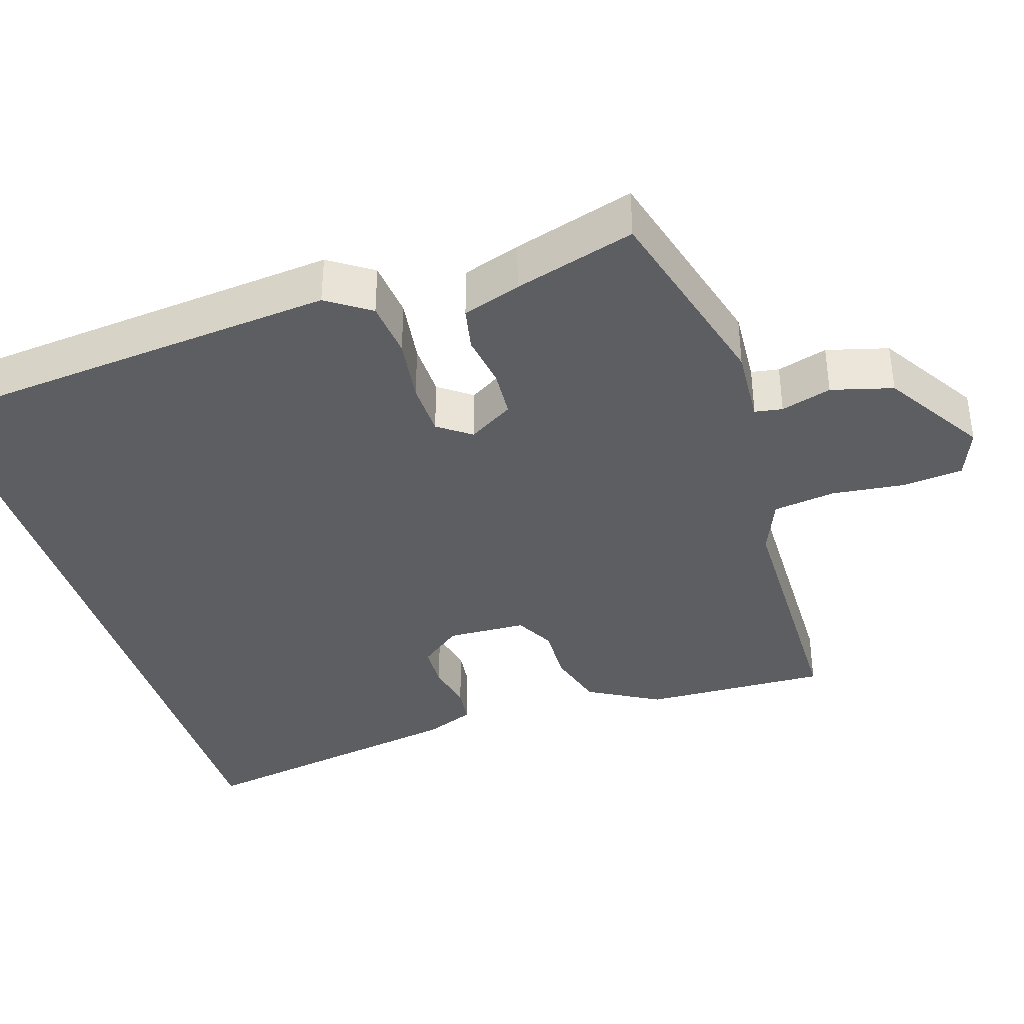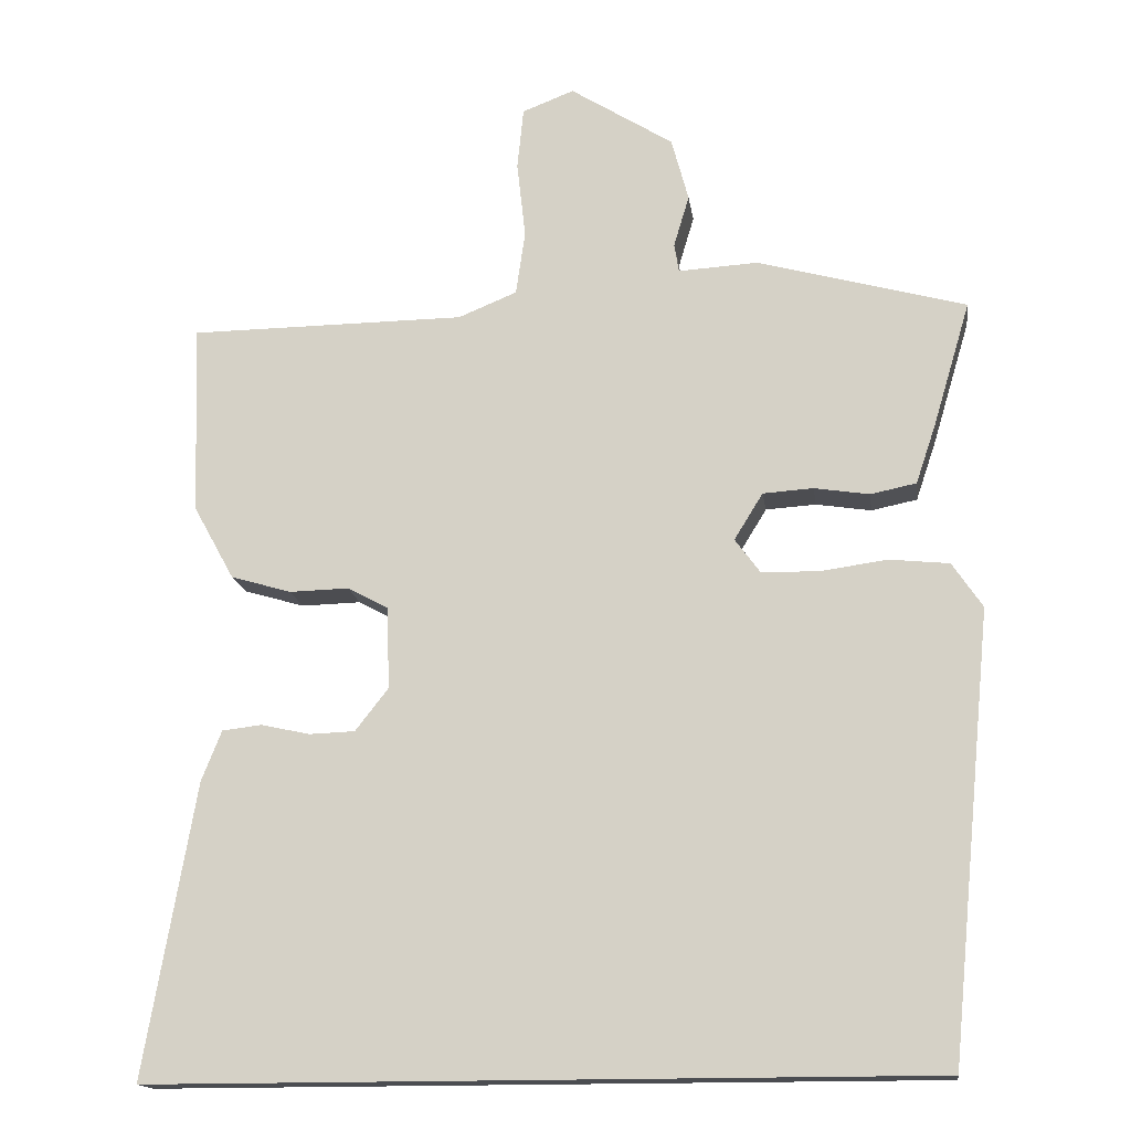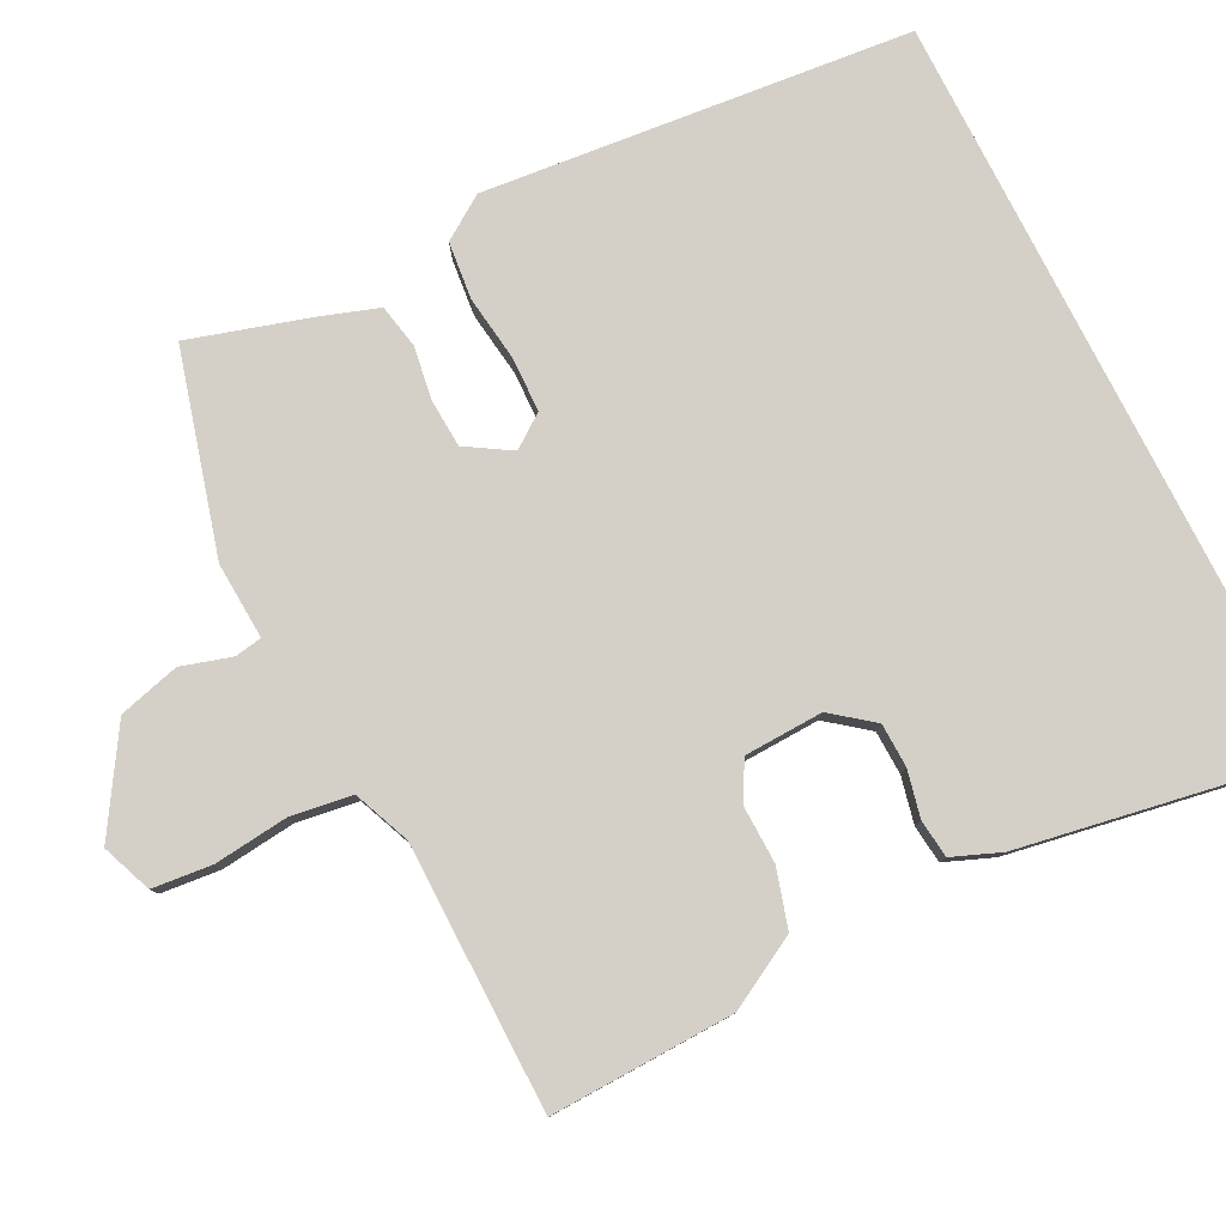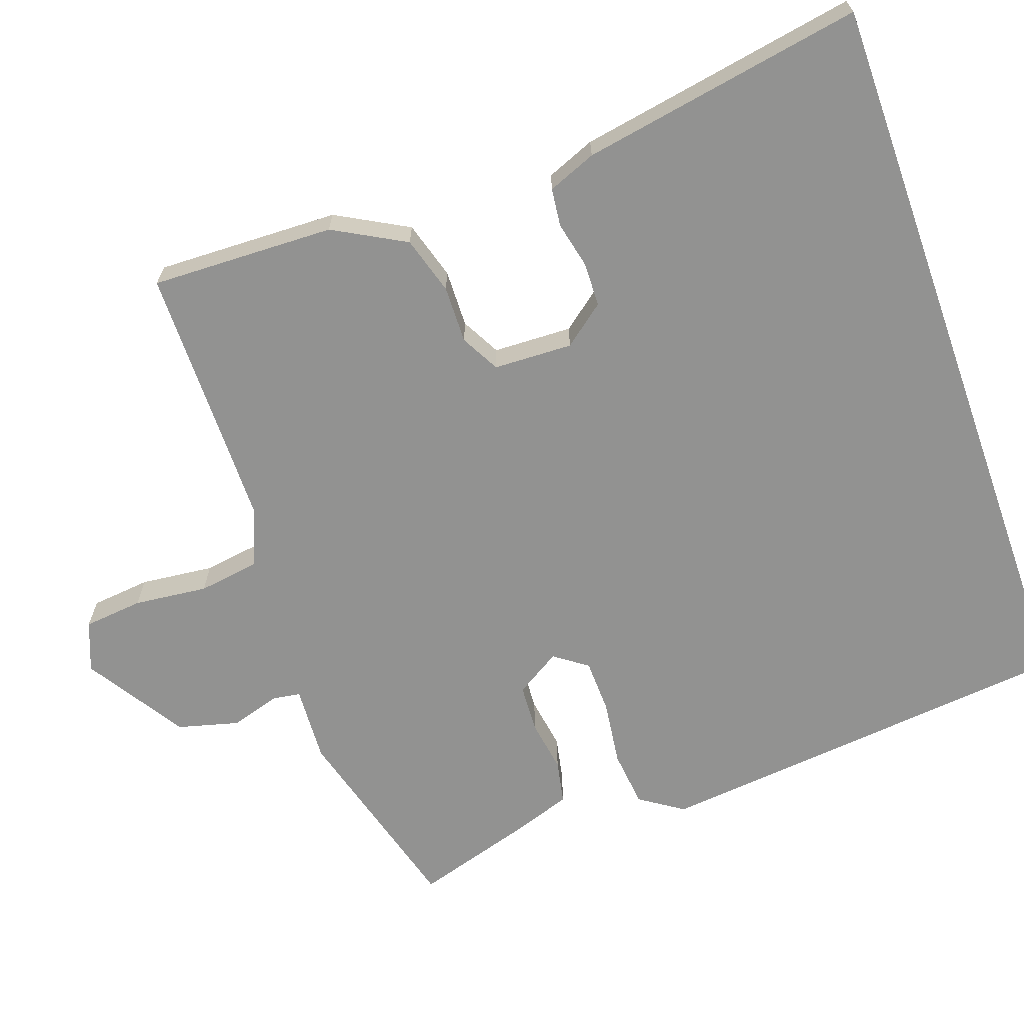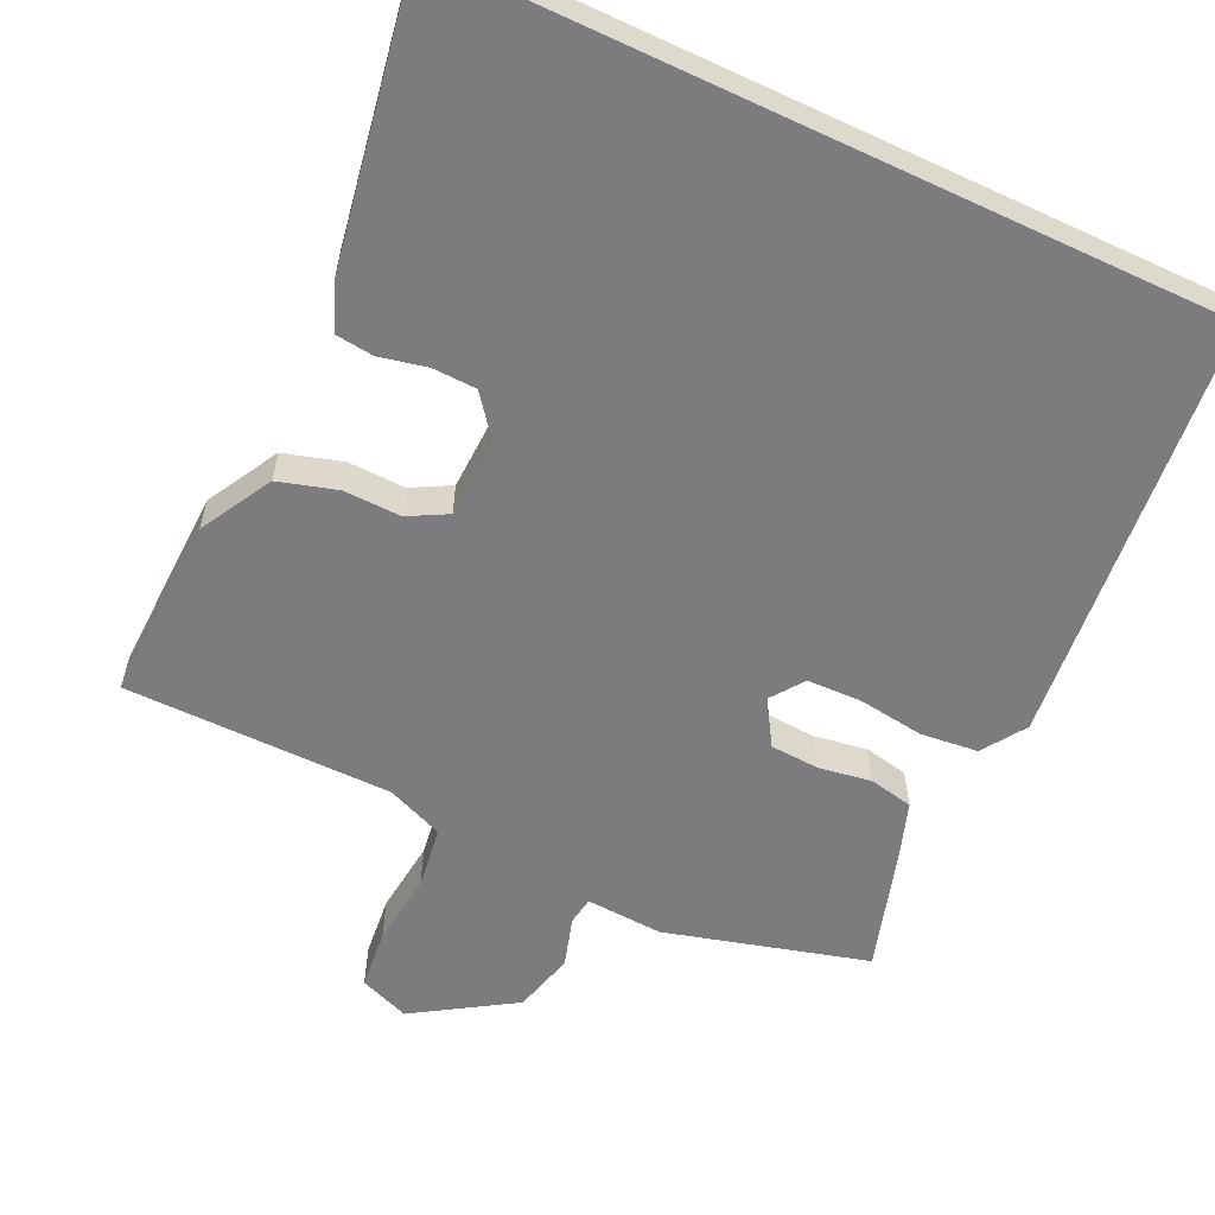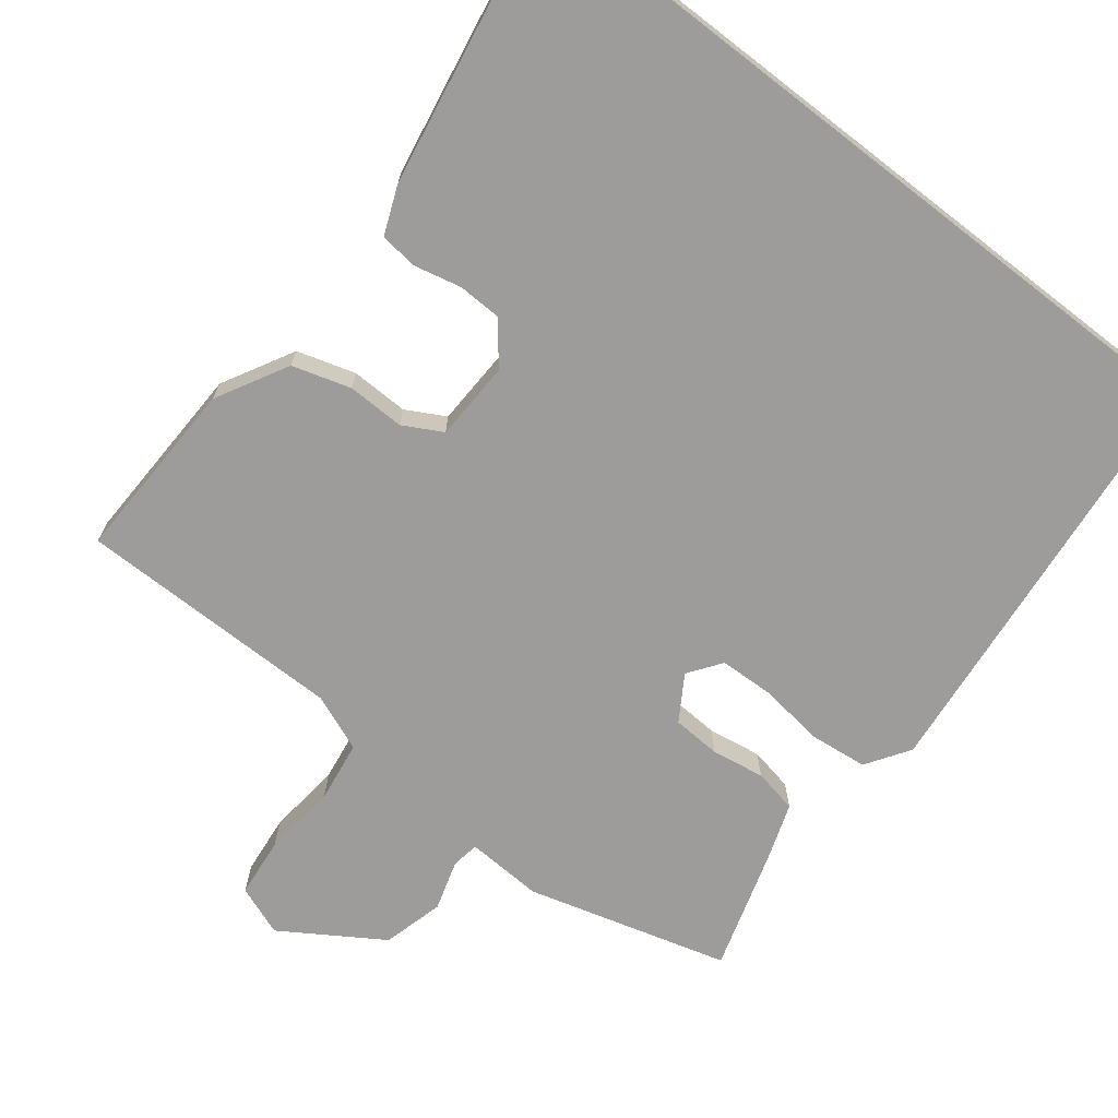
<metadata>
{"format":"obj","ext":"obj","renderer":"f3d","projection":"perspective","resolution":1024,"background":"white","views":[{"elev":-37.6,"azim":-72.6,"up":"+Y"},{"elev":-16.0,"azim":-172.1,"up":"+Z"},{"elev":79.9,"azim":63.1,"up":"+Y"},{"elev":-66.3,"azim":109.6,"up":"+Y"},{"elev":-58.9,"azim":154.8,"up":"+Y"},{"elev":-70.1,"azim":142.3,"up":"+Y"}]}
</metadata>
<code>
v 0.535 0.07 -0.5
v -0.47 0.07 -0.5
v -0.526 0.07 0.072
v -0.487 0.07 0.13
v -0.41 0.07 0.138
v -0.322 0.07 0.126
v -0.249 0.07 0.128
v -0.217 0.07 0.172
v -0.254 0.07 0.232
v -0.319 0.07 0.236
v -0.39 0.07 0.225
v -0.449 0.07 0.237
v -0.475 0.07 0.314
v -0.523 0.07 0.475
v -0.254 0.07 0.549
v -0.151 0.07 0.543
v -0.145 0.07 0.58
v -0.165 0.07 0.647
v -0.143 0.07 0.729
v -0.01 0.07 0.813
v 0.057 0.07 0.787
v 0.065 0.07 0.707
v 0.054 0.07 0.608
v 0.066 0.07 0.525
v 0.142 0.07 0.494
v 0.499 0.07 0.491
v 0.491 0.07 0.244
v 0.438 0.07 0.148
v 0.36 0.07 0.125
v 0.283 0.07 0.127
v 0.231 0.07 0.099
v 0.227 0.07 -0.007
v 0.27 0.07 -0.062
v 0.329 0.07 -0.064
v 0.392 0.07 -0.05
v 0.443 0.07 -0.056
v 0.469 0.07 -0.121
v 0.535 0 -0.5
v -0.47 0 -0.5
v -0.526 0 0.072
v -0.487 0 0.13
v -0.41 0 0.138
v -0.322 0 0.126
v -0.249 0 0.128
v -0.217 0 0.172
v -0.254 0 0.232
v -0.319 0 0.236
v -0.39 0 0.225
v -0.449 0 0.237
v -0.475 0 0.314
v -0.523 0 0.475
v -0.254 0 0.549
v -0.151 0 0.543
v -0.145 0 0.58
v -0.165 0 0.647
v -0.143 0 0.729
v -0.01 0 0.813
v 0.057 0 0.787
v 0.065 0 0.707
v 0.054 0 0.608
v 0.066 0 0.525
v 0.142 0 0.494
v 0.499 0 0.491
v 0.491 0 0.244
v 0.438 0 0.148
v 0.36 0 0.125
v 0.283 0 0.127
v 0.231 0 0.099
v 0.227 0 -0.007
v 0.27 0 -0.062
v 0.329 0 -0.064
v 0.392 0 -0.05
v 0.443 0 -0.056
v 0.469 0 -0.121
f 34 35 36 37
f 33 34 37 1
f 32 33 1 2
f 31 32 2 3
f 30 31 3
f 27 28 29 30
f 25 26 27 30
f 24 25 30
f 20 21 22 23
f 20 23 24
f 17 18 19 20
f 16 17 20 24
f 10 11 12 13
f 9 10 13 14
f 3 4 5 6
f 3 6 7
f 30 3 7
f 24 30 7 8
f 16 24 8 9
f 9 14 15 16
f 74 73 72 71
f 38 74 71 70
f 39 38 70 69
f 40 39 69 68
f 40 68 67
f 67 66 65 64
f 67 64 63 62
f 67 62 61
f 60 59 58 57
f 61 60 57
f 57 56 55 54
f 61 57 54 53
f 50 49 48 47
f 51 50 47 46
f 43 42 41 40
f 44 43 40
f 44 40 67
f 45 44 67 61
f 46 45 61 53
f 53 52 51 46
f 1 38 39 2
f 2 39 40 3
f 3 40 41 4
f 4 41 42 5
f 5 42 43 6
f 6 43 44 7
f 7 44 45 8
f 8 45 46 9
f 9 46 47 10
f 10 47 48 11
f 11 48 49 12
f 12 49 50 13
f 13 50 51 14
f 14 51 52 15
f 15 52 53 16
f 16 53 54 17
f 17 54 55 18
f 18 55 56 19
f 19 56 57 20
f 20 57 58 21
f 21 58 59 22
f 22 59 60 23
f 23 60 61 24
f 24 61 62 25
f 25 62 63 26
f 26 63 64 27
f 27 64 65 28
f 28 65 66 29
f 29 66 67 30
f 30 67 68 31
f 31 68 69 32
f 32 69 70 33
f 33 70 71 34
f 34 71 72 35
f 35 72 73 36
f 36 73 74 37
f 37 74 38 1

</code>
